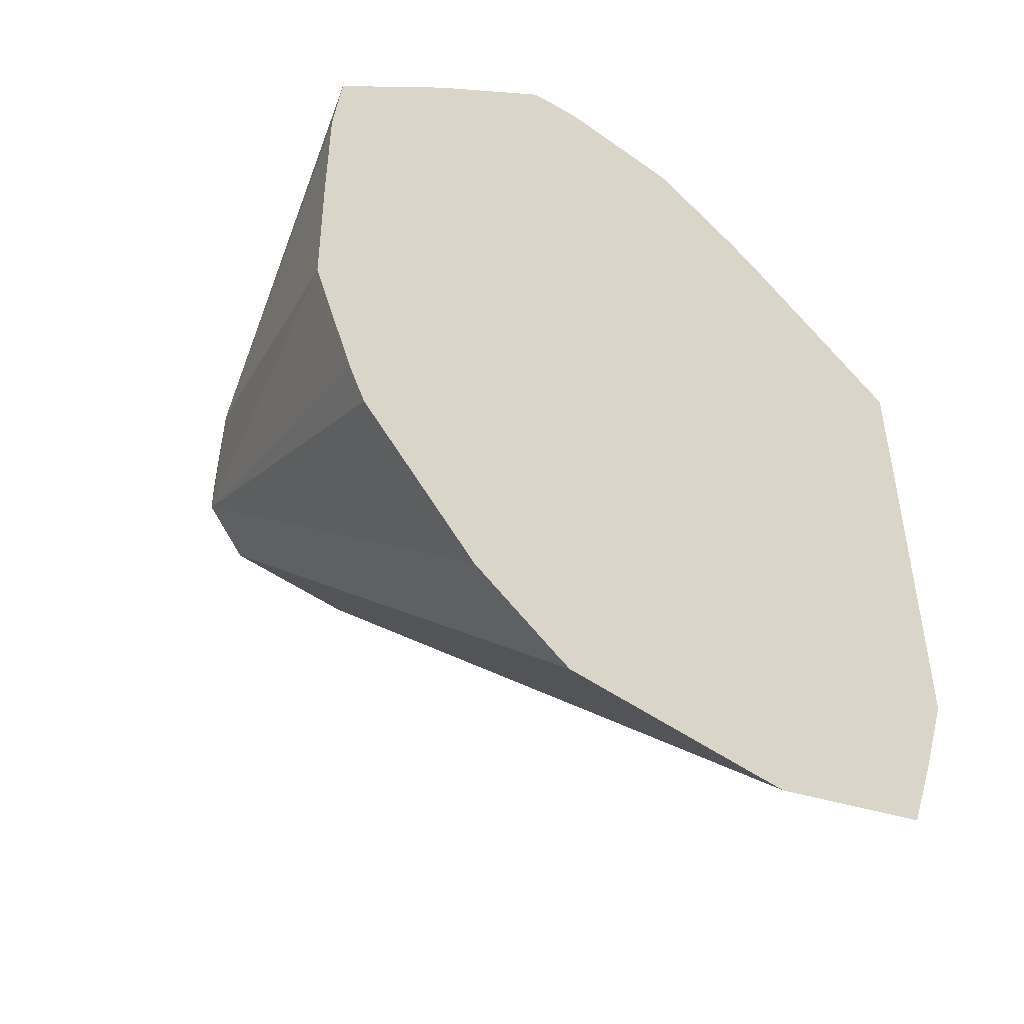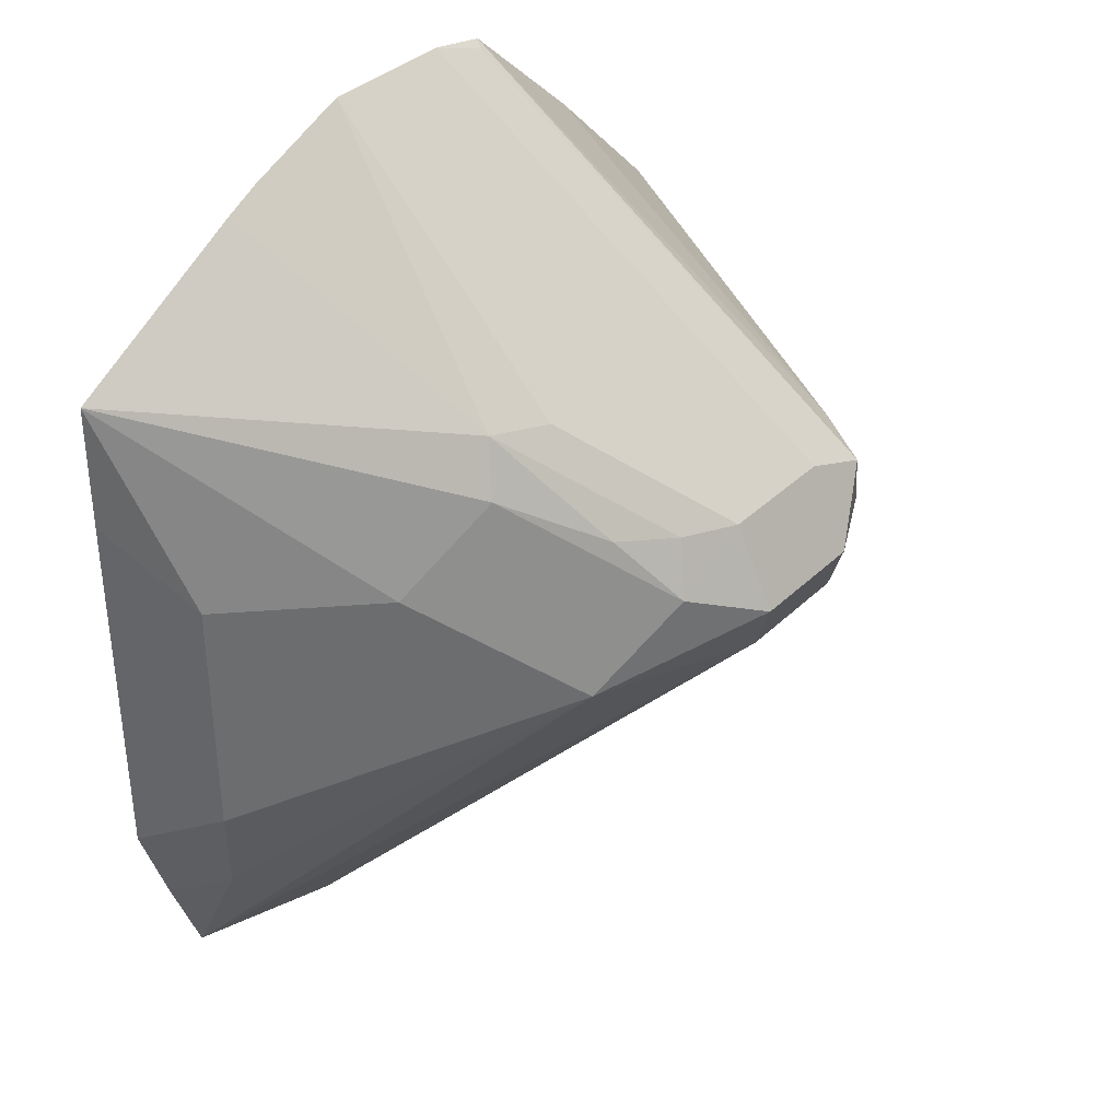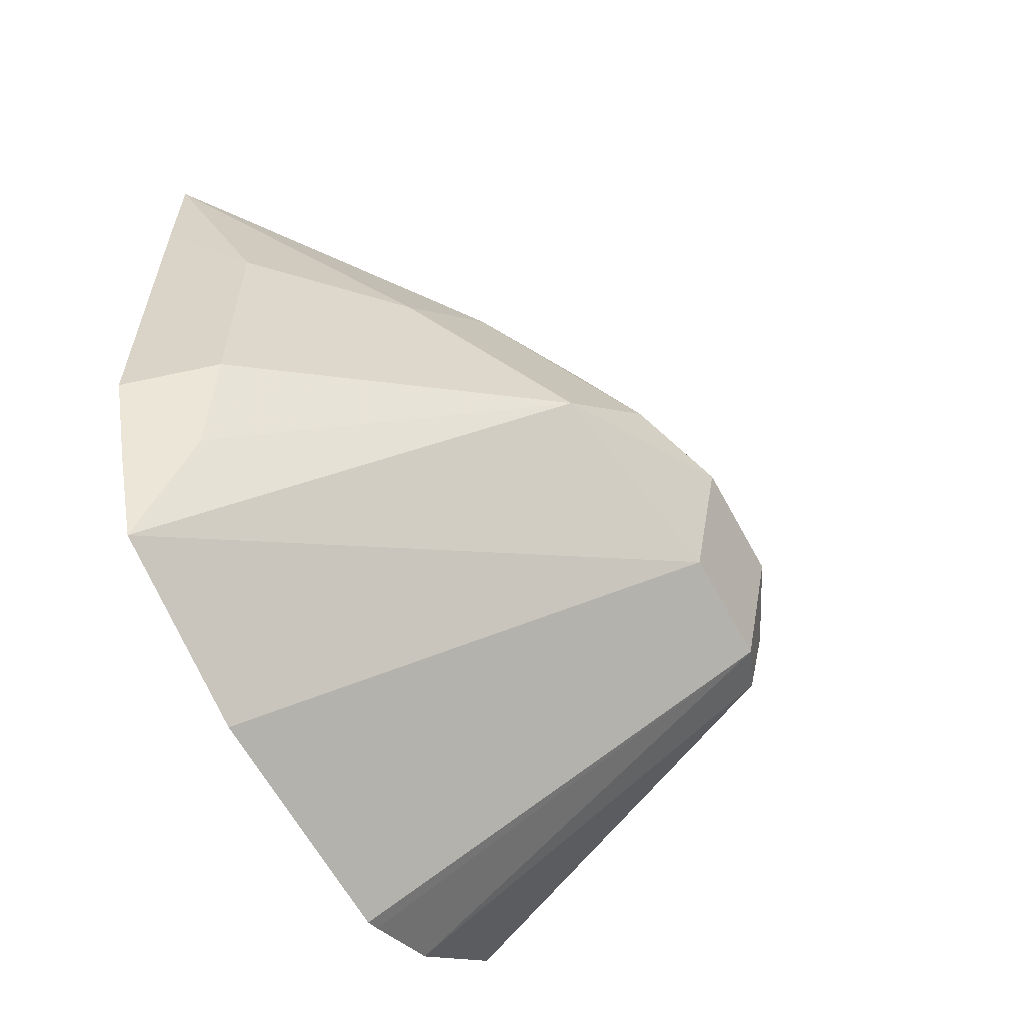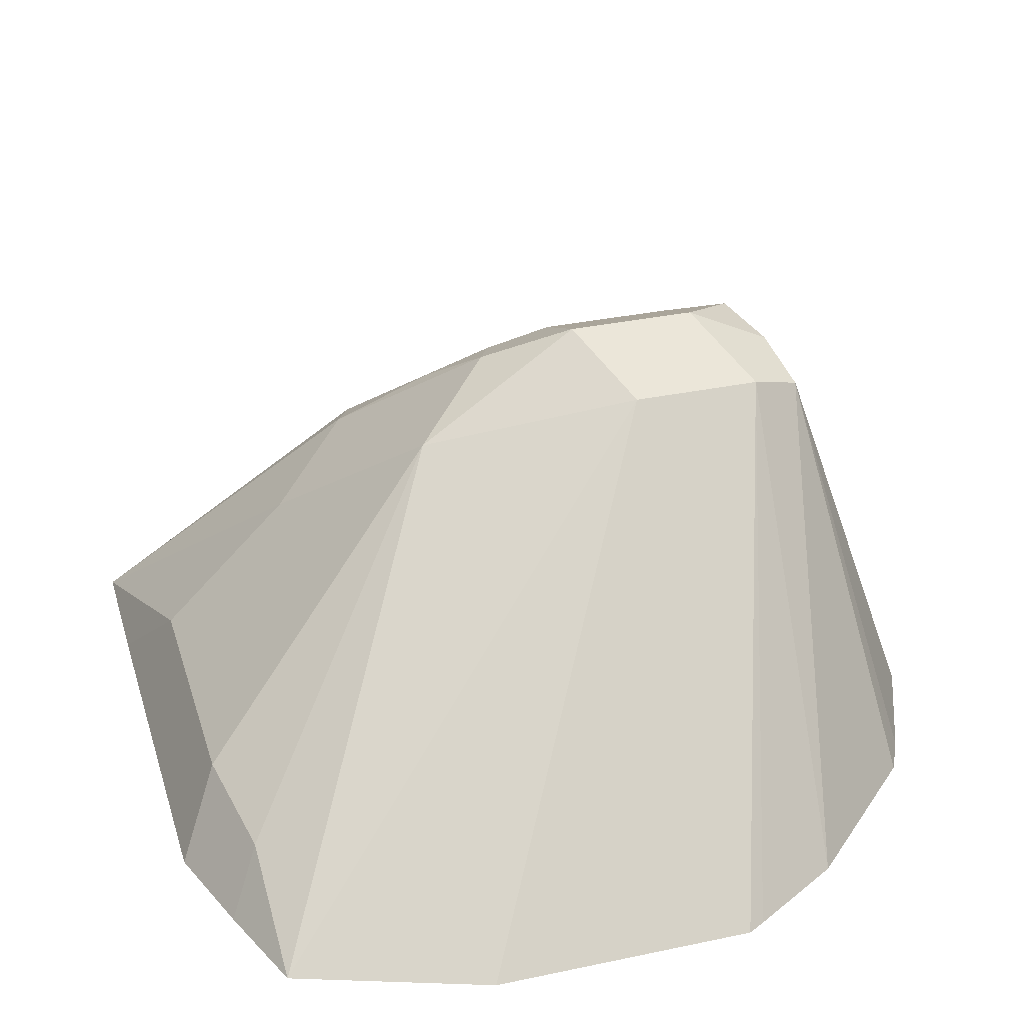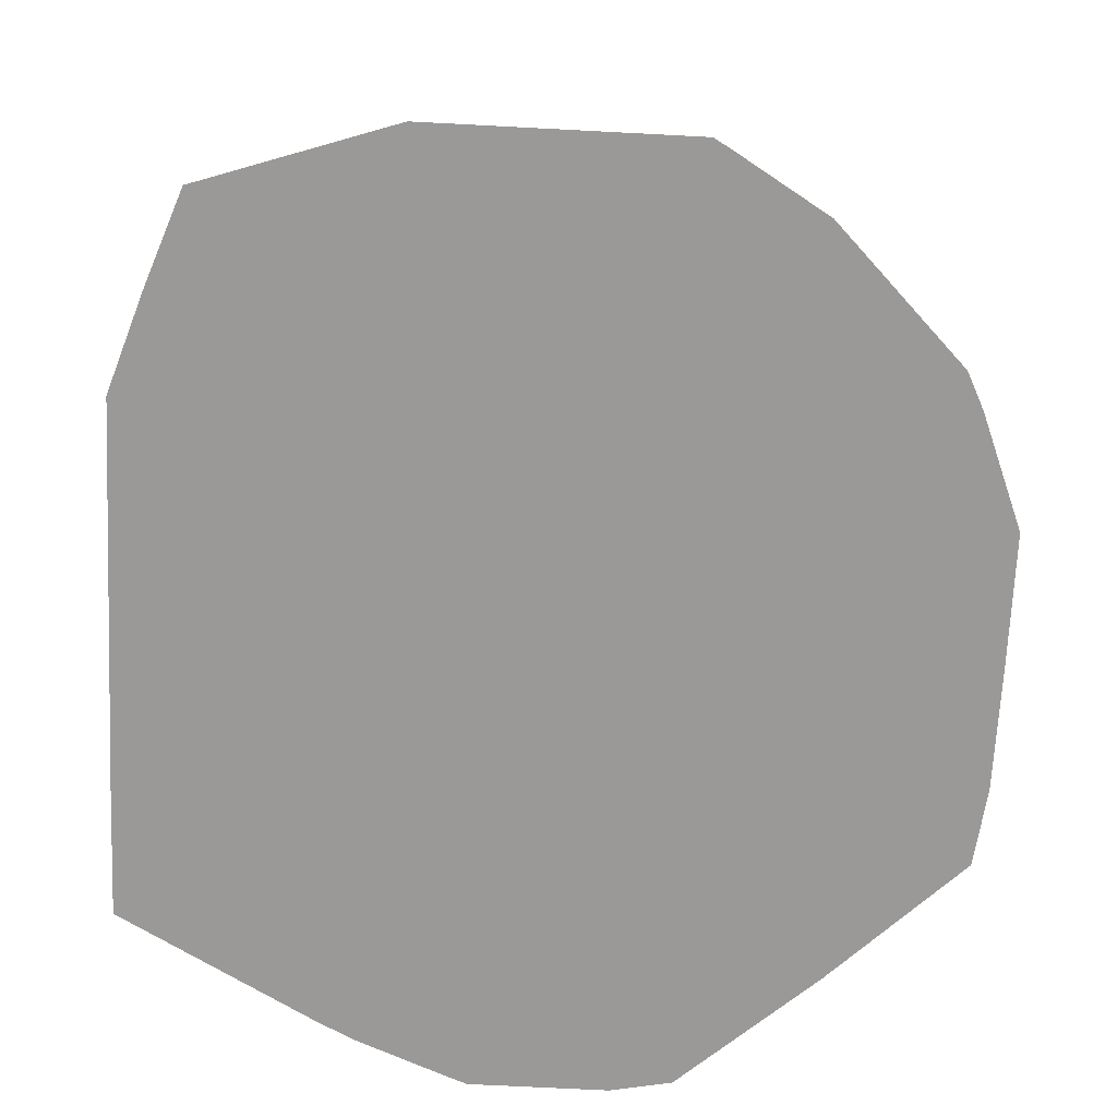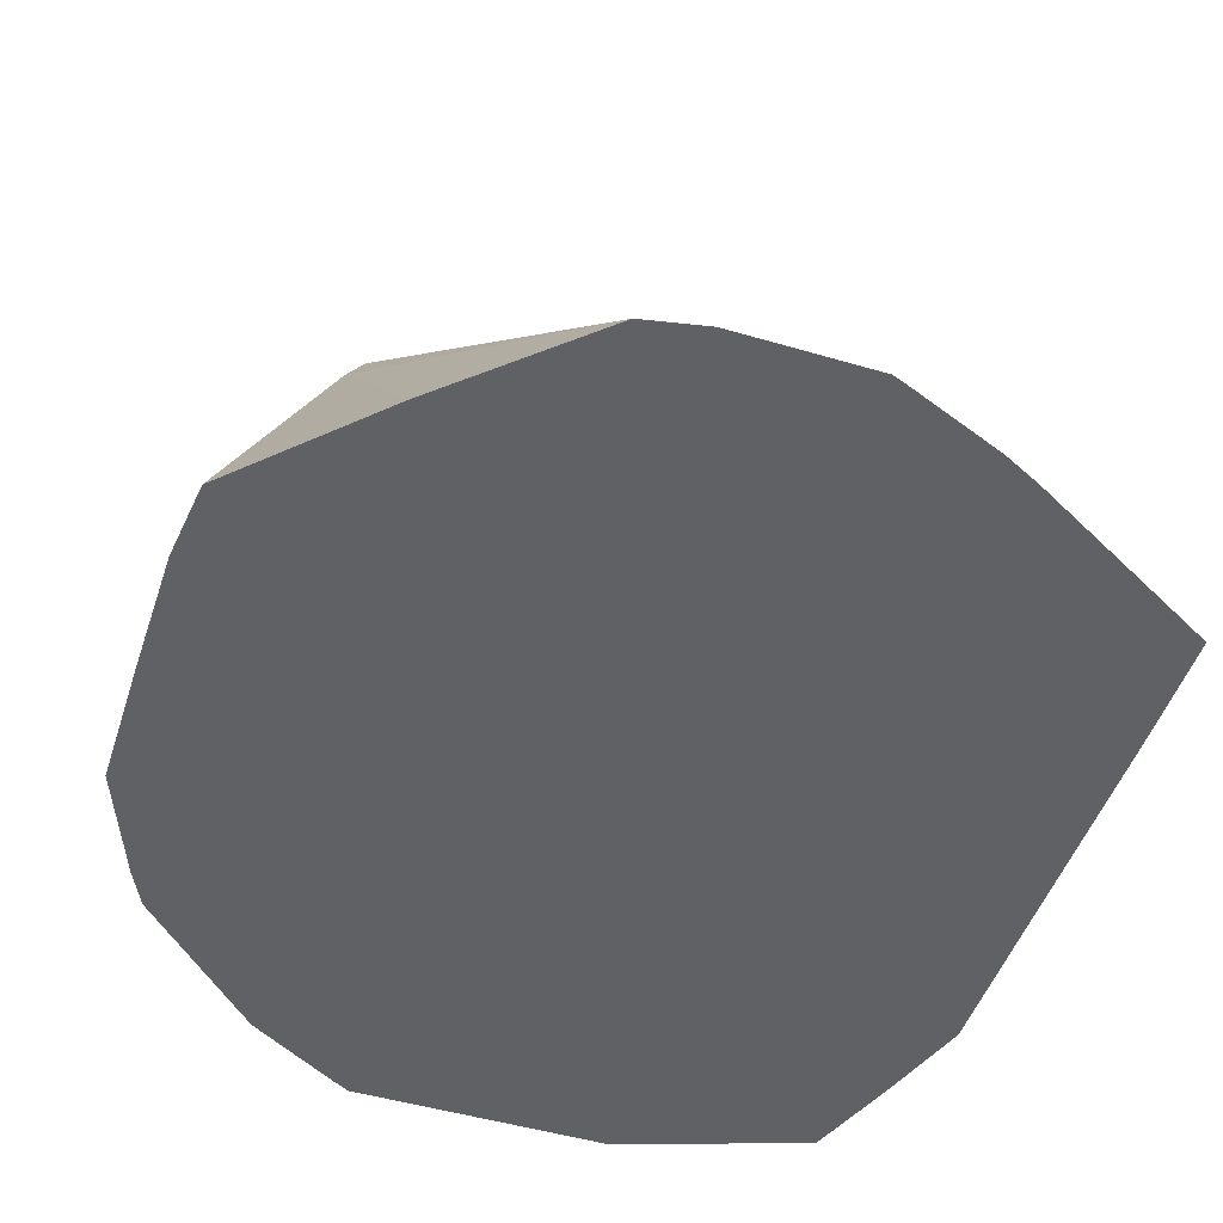
<metadata>
{"format":"obj","ext":"obj","renderer":"f3d","projection":"perspective","resolution":1024,"background":"white","views":[{"elev":-48.2,"azim":-38.7,"up":"+Z"},{"elev":36.5,"azim":129.2,"up":"+Z"},{"elev":-61.1,"azim":118.1,"up":"+Z"},{"elev":33.3,"azim":163.8,"up":"+Y"},{"elev":-68.9,"azim":177.0,"up":"+Y"},{"elev":-48.4,"azim":-18.3,"up":"+Y"}]}
</metadata>
<code>
v 0.1347 0.1419 0.6795
v 0.1361 0.1419 0.6926
v 0.1487 0.1912 0.6587
v 0.1347 0.1419 0.6587
v 0.1558 0.1983 0.6729
v 0.1574 0.1419 0.7138
v 0.1594 0.2072 0.6693
v 0.1558 0.2054 0.6587
v 0.1541 0.2019 0.6481
v 0.1349 0.1419 0.6375
v 0.1796 0.1419 0.7341
v 0.1806 0.1434 0.7331
v 0.1896 0.1419 0.7361
v 0.17 0.2054 0.6729
v 0.17 0.2125 0.6587
v 0.1629 0.2054 0.6445
v 0.1666 0.1419 0.5919
v 0.1453 0.1419 0.6132
v 0.1438 0.1419 0.6162
v 0.1423 0.1419 0.6192
v 0.2125 0.1419 0.7361
v 0.2125 0.1841 0.6941
v 0.1912 0.2054 0.6729
v 0.1912 0.2125 0.6587
v 0.1842 0.2054 0.6445
v 0.1844 0.1419 0.5813
v 0.1816 0.1419 0.5829
v 0.2157 0.1419 0.7349
v 0.2231 0.1806 0.6959
v 0.2019 0.2019 0.6746
v 0.2054 0.2054 0.6658
v 0.2196 0.1983 0.6516
v 0.258 0.1419 0.5919
v 0.2269 0.1419 0.5813
v 0.2307 0.1419 0.7288
v 0.2266 0.1841 0.687
v 0.2125 0.1965 0.6773
v 0.2367 0.1419 0.7258
v 0.2688 0.1419 0.7081
v 0.2408 0.1771 0.6729
v 0.2408 0.1771 0.6516
v 0.2621 0.1558 0.6304
v 0.2585 0.1523 0.6127
v 0.2637 0.1419 0.6075
v 0.269 0.1419 0.6867
v 0.2621 0.1558 0.6729
v 0.269 0.1419 0.6234
f 25 33 34
f 25 32 33
f 24 31 32
f 24 32 25
f 23 31 24
f 23 30 31
f 23 29 30
f 22 29 23
f 21 29 22
f 21 28 29
f 13 22 14
f 16 26 27
f 16 34 26
f 16 25 34
f 15 25 16
f 15 24 25
f 14 24 15
f 14 23 24
f 14 22 23
f 28 35 29
f 16 27 17
f 29 36 37
f 33 43 44
f 29 35 38
f 42 45 47
f 42 46 45
f 42 47 43
f 40 42 41
f 40 46 42
f 39 46 40
f 39 45 46
f 36 39 40
f 32 43 33
f 32 42 43
f 32 41 42
f 43 47 44
f 32 40 41
f 31 40 32
f 31 36 40
f 31 37 36
f 30 37 31
f 29 39 36
f 29 38 39
f 29 37 30
f 13 21 22
f 1 44 47
f 9 20 10
f 1 21 13
f 1 28 21
f 1 35 28
f 1 38 35
f 1 39 38
f 1 45 39
f 1 47 45
f 1 33 44
f 1 34 33
f 1 26 34
f 1 27 26
f 1 17 27
f 1 18 17
f 1 19 18
f 1 20 19
f 1 10 20
f 1 3 4
f 1 2 3
f 11 13 12
f 1 13 11
f 1 11 6
f 1 4 10
f 2 5 3
f 9 19 20
f 1 6 2
f 9 18 19
f 9 16 17
f 8 16 9
f 8 15 16
f 7 15 8
f 7 14 15
f 7 13 14
f 9 17 18
f 7 11 12
f 5 11 7
f 5 6 11
f 3 10 4
f 3 9 10
f 3 8 9
f 2 6 5
f 3 7 8
f 7 12 13
f 3 5 7

</code>
